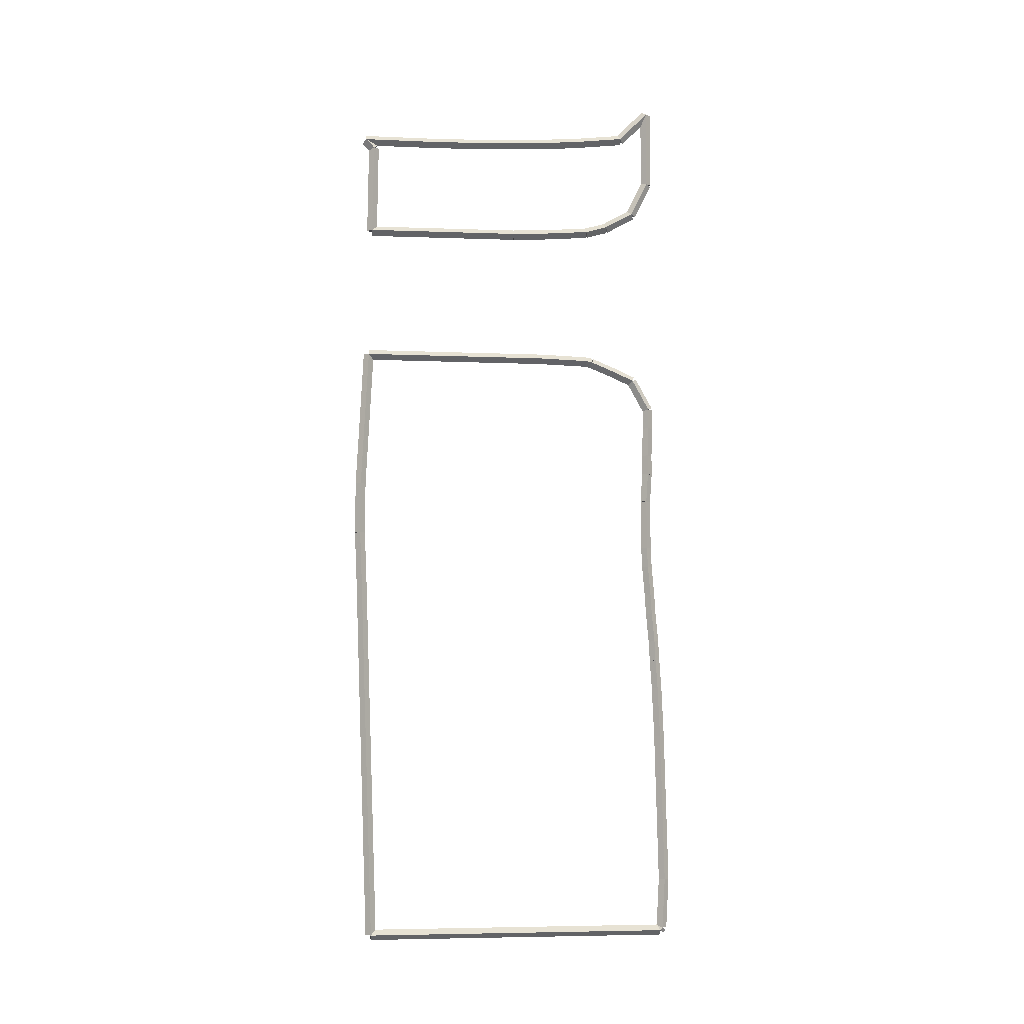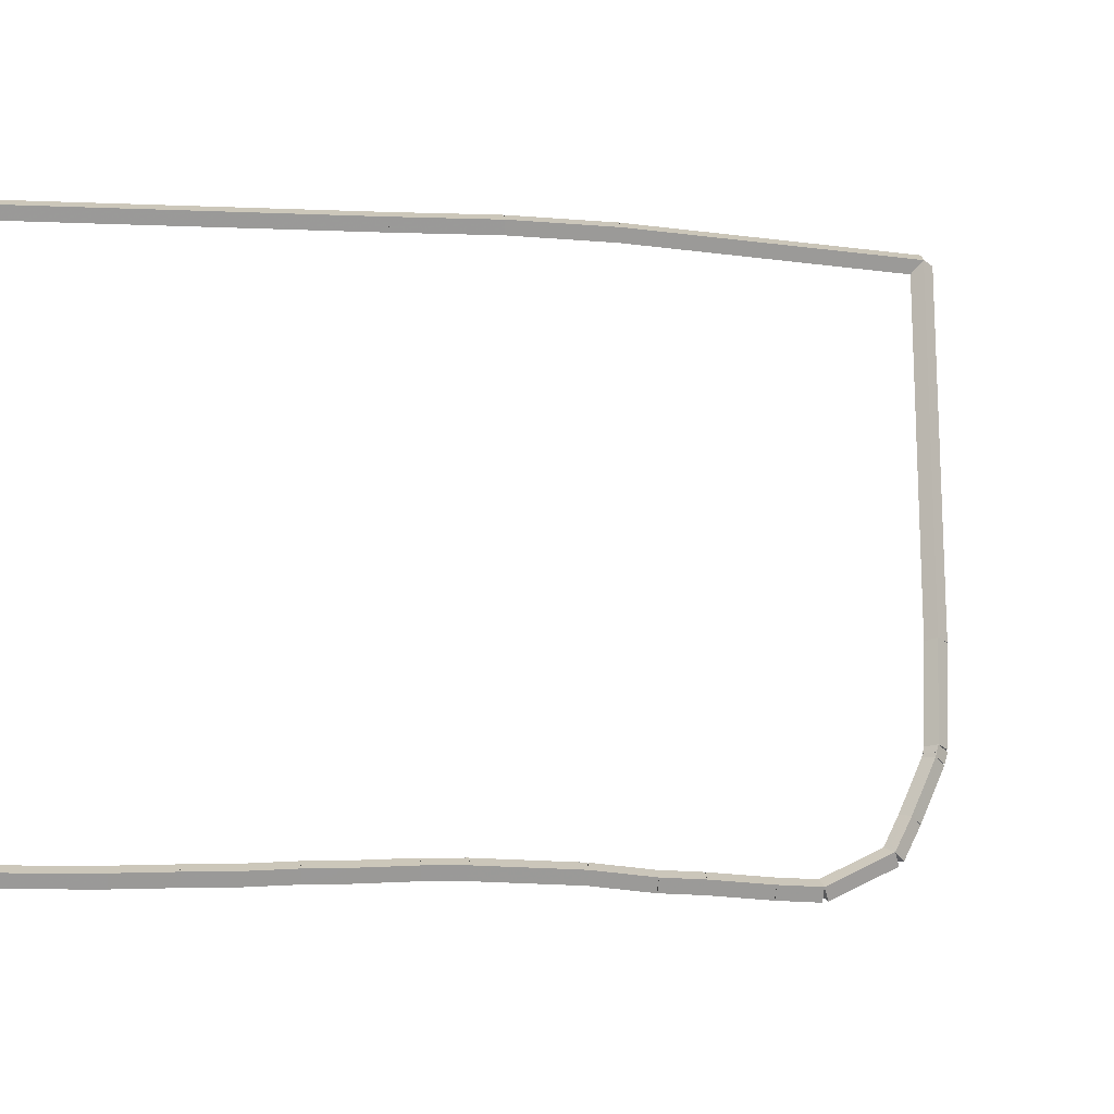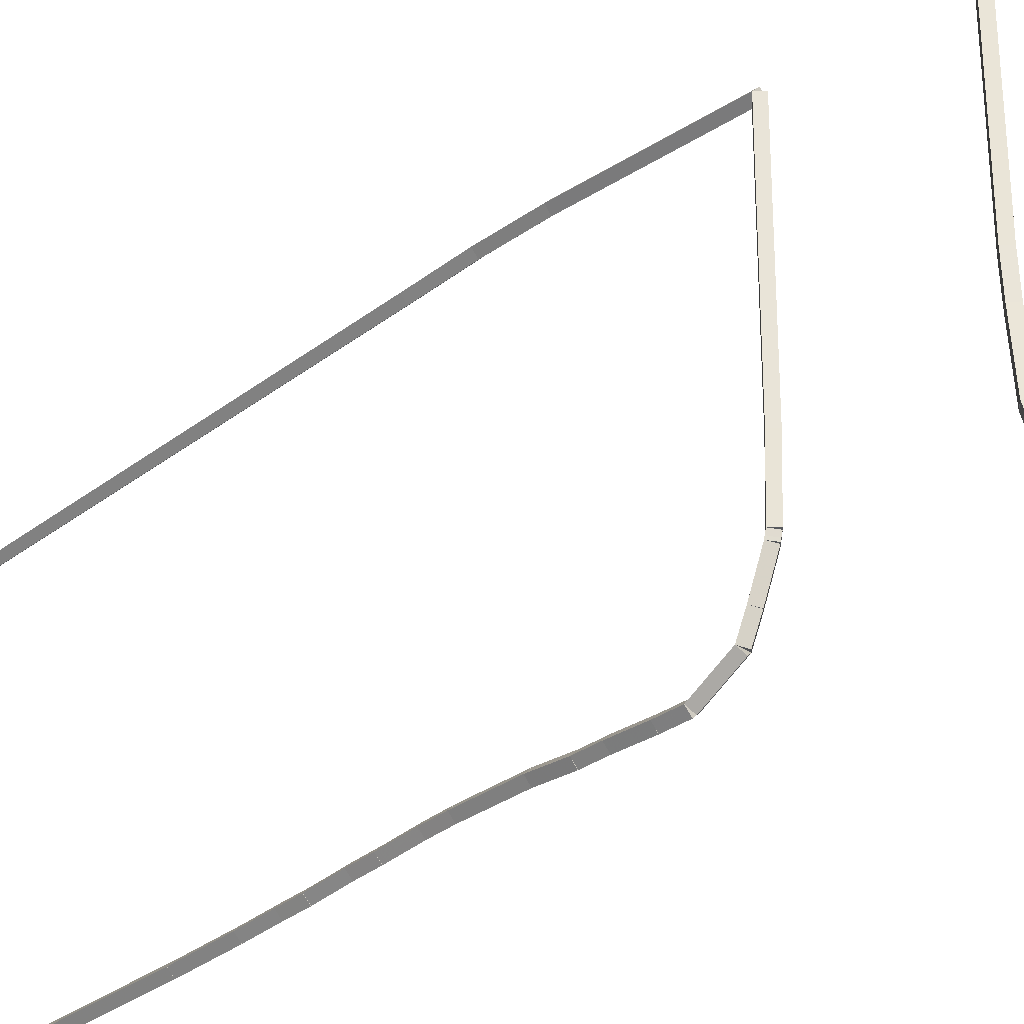
<metadata>
{"format":"obj","ext":"obj","renderer":"f3d","projection":"perspective","resolution":1024,"background":"white","views":[{"elev":-5.8,"azim":-97.5,"up":"+Z"},{"elev":-24.1,"azim":-97.3,"up":"+Y"},{"elev":-31.0,"azim":-43.9,"up":"+Y"}]}
</metadata>
<code>
g boudary_original_20
v 18.1 20.36 7
v 18 20.46 6.997
v 17.9 20.36 7
v 18 20.26 7.003
v 18.1 20.12 0
v 18 20.22 -0.003425
v 17.9 20.12 0
v 18 20.02 0.003425
f 1 2 3 4
f 6 2 1 5
f 5 1 4 8
f 6 5 8 7
f 8 4 3 7
f 7 3 2 6
g boudary_original_20
v 18.1 20.4 8
v 18 20.5 7.996
v 17.9 20.4 8
v 18 20.3 8.004
v 18.1 20.36 7
v 18 20.46 6.996
v 17.9 20.36 7
v 18 20.26 7.004
f 9 10 11 12
f 14 10 9 13
f 13 9 12 16
f 14 13 16 15
f 16 12 11 15
f 15 11 10 14
g boudary_original_20
v 18.1 20.39 9
v 18 20.49 9.001
v 17.9 20.39 9
v 18 20.29 8.999
v 18.1 20.4 8
v 18 20.5 8.001
v 17.9 20.4 8
v 18 20.3 7.999
f 17 18 19 20
f 22 18 17 21
f 21 17 20 24
f 22 21 24 23
f 24 20 19 23
f 23 19 18 22
g boudary_original_20
v 18.1 20.25 11.66
v 18 20.35 11.66
v 17.9 20.25 11.66
v 18 20.15 11.65
v 18.1 20.39 9
v 18 20.49 9.005
v 17.9 20.39 9
v 18 20.29 8.995
f 25 26 27 28
f 30 26 25 29
f 29 25 28 32
f 30 29 32 31
f 32 28 27 31
f 31 27 26 30
g boudary_original_20
v 18.1 16.69 11.65
v 18 16.69 11.75
v 17.9 16.69 11.65
v 18 16.69 11.55
v 18.1 20.25 11.66
v 18 20.25 11.76
v 17.9 20.25 11.66
v 18 20.25 11.56
f 33 34 35 36
f 38 34 33 37
f 37 33 36 40
f 38 37 40 39
f 40 36 35 39
f 39 35 34 38
g boudary_original_20
v 18.1 15.73 11.62
v 18 15.73 11.72
v 17.9 15.73 11.62
v 18 15.74 11.52
v 18.1 16.69 11.65
v 18 16.69 11.75
v 17.9 16.69 11.65
v 18 16.7 11.55
f 41 42 43 44
f 46 42 41 45
f 45 41 44 48
f 46 45 48 47
f 48 44 43 47
f 47 43 42 46
g boudary_original_20
v 18.1 15.66 11.6
v 18 15.64 11.7
v 17.9 15.66 11.6
v 18 15.69 11.51
v 18.1 15.73 11.62
v 18 15.71 11.72
v 17.9 15.73 11.62
v 18 15.76 11.52
f 49 50 51 52
f 54 50 49 53
f 53 49 52 56
f 54 53 56 55
f 56 52 51 55
f 55 51 50 54
g boudary_original_20
v 18.1 15.62 11.59
v 18 15.6 11.69
v 17.9 15.62 11.59
v 18 15.64 11.5
v 18.1 15.66 11.6
v 18 15.64 11.7
v 17.9 15.66 11.6
v 18 15.69 11.5
f 57 58 59 60
f 62 58 57 61
f 61 57 60 64
f 62 61 64 63
f 64 60 59 63
f 63 59 58 62
g boudary_original_20
v 18.1 15.09 11.38
v 18 15.06 11.47
v 17.9 15.09 11.38
v 18 15.13 11.28
v 18.1 15.62 11.59
v 18 15.58 11.69
v 17.9 15.62 11.59
v 18 15.66 11.5
f 65 66 67 68
f 70 66 65 69
f 69 65 68 72
f 70 69 72 71
f 72 68 67 71
f 71 67 66 70
g boudary_original_20
v 18.1 14.77 11.23
v 18 14.73 11.32
v 17.9 14.77 11.23
v 18 14.81 11.14
v 18.1 15.09 11.38
v 18 15.05 11.47
v 17.9 15.09 11.38
v 18 15.14 11.29
f 73 74 75 76
f 78 74 73 77
f 77 73 76 80
f 78 77 80 79
f 80 76 75 79
f 79 75 74 78
g boudary_original_20
v 18.1 14.44 10.63
v 18 14.36 10.68
v 17.9 14.44 10.63
v 18 14.53 10.58
v 18.1 14.77 11.23
v 18 14.68 11.27
v 17.9 14.77 11.23
v 18 14.86 11.18
f 81 82 83 84
f 86 82 81 85
f 85 81 84 88
f 86 85 88 87
f 88 84 83 87
f 87 83 82 86
g boudary_original_20
v 18.1 14.44 10.24
v 18 14.34 10.24
v 17.9 14.44 10.24
v 18 14.54 10.24
v 18.1 14.44 10.63
v 18 14.34 10.63
v 17.9 14.44 10.63
v 18 14.54 10.63
f 89 90 91 92
f 94 90 89 93
f 93 89 92 96
f 94 93 96 95
f 96 92 91 95
f 95 91 90 94
g boudary_original_20
v 18.1 14.46 9.669
v 18 14.36 9.666
v 17.9 14.46 9.669
v 18 14.56 9.673
v 18.1 14.44 10.24
v 18 14.34 10.24
v 17.9 14.44 10.24
v 18 14.54 10.24
f 97 98 99 100
f 102 98 97 101
f 101 97 100 104
f 102 101 104 103
f 104 100 99 103
f 103 99 98 102
g boudary_original_20
v 18.1 14.46 9.277
v 18 14.36 9.278
v 17.9 14.46 9.277
v 18 14.56 9.277
v 18.1 14.46 9.669
v 18 14.36 9.67
v 17.9 14.46 9.669
v 18 14.56 9.669
f 105 106 107 108
f 110 106 105 109
f 109 105 108 112
f 110 109 112 111
f 112 108 107 111
f 111 107 106 110
g boudary_original_20
v 18.1 14.5 8.708
v 18 14.4 8.701
v 17.9 14.5 8.708
v 18 14.6 8.714
v 18.1 14.46 9.277
v 18 14.36 9.271
v 17.9 14.46 9.277
v 18 14.56 9.284
f 113 114 115 116
f 118 114 113 117
f 117 113 116 120
f 118 117 120 119
f 120 116 115 119
f 119 115 114 118
g boudary_original_20
v 18.1 14.5 7.746
v 18 14.4 7.746
v 17.9 14.5 7.746
v 18 14.6 7.745
v 18.1 14.5 8.708
v 18 14.4 8.708
v 17.9 14.5 8.708
v 18 14.6 8.707
f 121 122 123 124
f 126 122 121 125
f 125 121 124 128
f 126 125 128 127
f 128 124 123 127
f 127 123 122 126
g boudary_original_20
v 18.1 14.48 7.354
v 18 14.38 7.359
v 17.9 14.48 7.354
v 18 14.58 7.349
v 18.1 14.5 7.746
v 18 14.4 7.751
v 17.9 14.5 7.746
v 18 14.6 7.741
f 129 130 131 132
f 134 130 129 133
f 133 129 132 136
f 134 133 136 135
f 136 132 131 135
f 135 131 130 134
g boudary_original_20
v 18.1 14.43 6.784
v 18 14.33 6.793
v 17.9 14.43 6.784
v 18 14.53 6.776
v 18.1 14.48 7.354
v 18 14.38 7.362
v 17.9 14.48 7.354
v 18 14.58 7.345
f 137 138 139 140
f 142 138 137 141
f 141 137 140 144
f 142 141 144 143
f 144 140 139 143
f 143 139 138 142
g boudary_original_20
v 18.1 14.41 6.392
v 18 14.31 6.398
v 17.9 14.41 6.392
v 18 14.51 6.386
v 18.1 14.43 6.784
v 18 14.33 6.79
v 17.9 14.43 6.784
v 18 14.53 6.778
f 145 146 147 148
f 150 146 145 149
f 149 145 148 152
f 150 149 152 151
f 152 148 147 151
f 151 147 146 150
g boudary_original_20
v 18.1 14.35 5.822
v 18 14.25 5.832
v 17.9 14.35 5.822
v 18 14.45 5.813
v 18.1 14.41 6.392
v 18 14.31 6.401
v 17.9 14.41 6.392
v 18 14.51 6.383
f 153 154 155 156
f 158 154 153 157
f 157 153 156 160
f 158 157 160 159
f 160 156 155 159
f 159 155 154 158
g boudary_original_20
v 18.1 14.33 5.43
v 18 14.23 5.435
v 17.9 14.33 5.43
v 18 14.43 5.425
v 18.1 14.35 5.822
v 18 14.25 5.827
v 17.9 14.35 5.822
v 18 14.45 5.817
f 161 162 163 164
f 166 162 161 165
f 165 161 164 168
f 166 165 168 167
f 168 164 163 167
f 167 163 162 166
g boudary_original_20
v 18.1 14.3 4.861
v 18 14.2 4.867
v 17.9 14.3 4.861
v 18 14.4 4.854
v 18.1 14.33 5.43
v 18 14.23 5.437
v 17.9 14.33 5.43
v 18 14.43 5.424
f 169 170 171 172
f 174 170 169 173
f 173 169 172 176
f 174 173 176 175
f 176 172 171 175
f 175 171 170 174
g boudary_original_20
v 18.1 14.25 3.899
v 18 14.15 3.903
v 17.9 14.25 3.899
v 18 14.35 3.894
v 18.1 14.3 4.861
v 18 14.2 4.865
v 17.9 14.3 4.861
v 18 14.4 4.856
f 177 178 179 180
f 182 178 177 181
f 181 177 180 184
f 182 181 184 183
f 184 180 179 183
f 183 179 178 182
g boudary_original_20
v 18.1 14.18 1.013
v 18 14.08 1.016
v 17.9 14.18 1.013
v 18 14.28 1.011
v 18.1 14.25 3.899
v 18 14.15 3.901
v 17.9 14.25 3.899
v 18 14.35 3.896
f 185 186 187 188
f 190 186 185 189
f 189 185 188 192
f 190 189 192 191
f 192 188 187 191
f 191 187 186 190
g boudary_original_20
v 18.1 14.24 0.05149
v 18 14.14 0.04584
v 17.9 14.24 0.05149
v 18 14.34 0.05714
v 18.1 14.18 1.013
v 18 14.08 1.008
v 17.9 14.18 1.013
v 18 14.28 1.019
f 193 194 195 196
f 198 194 193 197
f 197 193 196 200
f 198 197 200 199
f 200 196 195 199
f 199 195 194 198
g boudary_original_20
v 18.1 14.28 0
v 18 14.2 -0.06442
v 17.9 14.28 0
v 18 14.36 0.06442
v 18.1 14.24 0.05149
v 18 14.16 -0.01294
v 17.9 14.24 0.05149
v 18 14.31 0.1159
f 201 202 203 204
f 206 202 201 205
f 205 201 204 208
f 206 205 208 207
f 208 204 203 207
f 207 203 202 206
g boudary_original_20
v 18.1 20.12 -8.687e-22
v 18 20.12 -0.1
v 17.9 20.12 2.068e-14
v 18 20.12 0.1
v 18.1 14.28 -1.716e-21
v 18 14.28 -0.1
v 17.9 14.28 2.068e-14
v 18 14.28 0.1
f 209 210 211 212
f 214 210 209 213
f 213 209 212 216
f 214 213 216 215
f 216 212 211 215
f 215 211 210 214
g boudary_original_20
v 18.1 15 16.39
v 18 14.93 16.32
v 17.9 15 16.39
v 18 15.07 16.46
v 18.1 14.44 16.95
v 18 14.37 16.88
v 17.9 14.44 16.95
v 18 14.51 17.02
f 217 218 219 220
f 222 218 217 221
f 221 217 220 224
f 222 221 224 223
f 224 220 219 223
f 223 219 218 222
g boudary_original_20
v 18.1 16 16.28
v 18 15.99 16.18
v 17.9 16 16.28
v 18 16.01 16.38
v 18.1 15 16.39
v 18 14.99 16.29
v 17.9 15 16.39
v 18 15.01 16.49
f 225 226 227 228
f 230 226 225 229
f 229 225 228 232
f 230 229 232 231
f 232 228 227 231
f 231 227 226 230
g boudary_original_20
v 18.1 17 16.22
v 18 16.99 16.12
v 17.9 17 16.22
v 18 17.01 16.32
v 18.1 16 16.28
v 18 15.99 16.18
v 17.9 16 16.28
v 18 16.01 16.38
f 233 234 235 236
f 238 234 233 237
f 237 233 236 240
f 238 237 240 239
f 240 236 235 239
f 239 235 234 238
g boudary_original_20
v 18.1 18 16.18
v 18 18 16.08
v 17.9 18 16.18
v 18 18 16.28
v 18.1 17 16.22
v 18 17 16.12
v 17.9 17 16.22
v 18 17 16.32
f 241 242 243 244
f 246 242 241 245
f 245 241 244 248
f 246 245 248 247
f 248 244 243 247
f 247 243 242 246
g boudary_original_20
v 18.1 19 16.16
v 18 19 16.06
v 17.9 19 16.16
v 18 19 16.26
v 18.1 18 16.18
v 18 18 16.08
v 17.9 18 16.18
v 18 18 16.28
f 249 250 251 252
f 254 250 249 253
f 253 249 252 256
f 254 253 256 255
f 256 252 251 255
f 255 251 250 254
g boudary_original_20
v 18.1 20.34 16.16
v 18 20.34 16.06
v 17.9 20.34 16.16
v 18 20.34 16.26
v 18.1 19 16.16
v 18 19 16.06
v 17.9 19 16.16
v 18 19 16.26
f 257 258 259 260
f 262 258 257 261
f 261 257 260 264
f 262 261 264 263
f 264 260 259 263
f 263 259 258 262
g boudary_original_20
v 18.1 20.18 16
v 18 20.11 16.07
v 17.9 20.18 16
v 18 20.25 15.93
v 18.1 20.34 16.16
v 18 20.27 16.23
v 17.9 20.34 16.16
v 18 20.42 16.09
f 265 266 267 268
f 270 266 265 269
f 269 265 268 272
f 270 269 272 271
f 272 268 267 271
f 271 267 266 270
g boudary_original_20
v 18.1 20.21 14.25
v 18 20.11 14.25
v 17.9 20.21 14.25
v 18 20.31 14.25
v 18.1 20.18 16
v 18 20.08 16
v 17.9 20.18 16
v 18 20.28 16
f 273 274 275 276
f 278 274 273 277
f 277 273 276 280
f 278 277 280 279
f 280 276 275 279
f 279 275 274 278
g boudary_original_20
v 18.1 17.26 14.27
v 18 17.26 14.37
v 17.9 17.26 14.27
v 18 17.26 14.17
v 18.1 20.21 14.25
v 18 20.21 14.35
v 17.9 20.21 14.25
v 18 20.21 14.15
f 281 282 283 284
f 286 282 281 285
f 285 281 284 288
f 286 285 288 287
f 288 284 283 287
f 287 283 282 286
g boudary_original_20
v 18.1 16.69 14.29
v 18 16.7 14.39
v 17.9 16.69 14.29
v 18 16.69 14.19
v 18.1 17.26 14.27
v 18 17.27 14.37
v 17.9 17.26 14.27
v 18 17.26 14.17
f 289 290 291 292
f 294 290 289 293
f 293 289 292 296
f 294 293 296 295
f 296 292 291 295
f 295 291 290 294
g boudary_original_20
v 18.1 15.73 14.36
v 18 15.74 14.46
v 17.9 15.73 14.36
v 18 15.73 14.26
v 18.1 16.69 14.29
v 18 16.7 14.39
v 17.9 16.69 14.29
v 18 16.69 14.19
f 297 298 299 300
f 302 298 297 301
f 301 297 300 304
f 302 301 304 303
f 304 300 299 303
f 303 299 298 302
g boudary_original_20
v 18.1 15.32 14.48
v 18 15.34 14.57
v 17.9 15.32 14.48
v 18 15.29 14.38
v 18.1 15.73 14.36
v 18 15.76 14.46
v 17.9 15.73 14.36
v 18 15.71 14.27
f 305 306 307 308
f 310 306 305 309
f 309 305 308 312
f 310 309 312 311
f 312 308 307 311
f 311 307 306 310
g boudary_original_20
v 18.1 14.77 14.78
v 18 14.82 14.87
v 17.9 14.77 14.78
v 18 14.72 14.7
v 18.1 15.32 14.48
v 18 15.36 14.57
v 17.9 15.32 14.48
v 18 15.27 14.39
f 313 314 315 316
f 318 314 313 317
f 317 313 316 320
f 318 317 320 319
f 320 316 315 319
f 319 315 314 318
g boudary_original_20
v 18.1 14.44 15.44
v 18 14.53 15.48
v 17.9 14.44 15.44
v 18 14.35 15.4
v 18.1 14.77 14.78
v 18 14.86 14.83
v 17.9 14.77 14.78
v 18 14.68 14.74
f 321 322 323 324
f 326 322 321 325
f 325 321 324 328
f 326 325 328 327
f 328 324 323 327
f 327 323 322 326
g boudary_original_20
v 18.1 14.44 16.95
v 18 14.54 16.95
v 17.9 14.44 16.95
v 18 14.34 16.95
v 18.1 14.44 15.44
v 18 14.54 15.44
v 17.9 14.44 15.44
v 18 14.34 15.44
f 329 330 331 332
f 334 330 329 333
f 333 329 332 336
f 334 333 336 335
f 336 332 331 335
f 335 331 330 334

</code>
